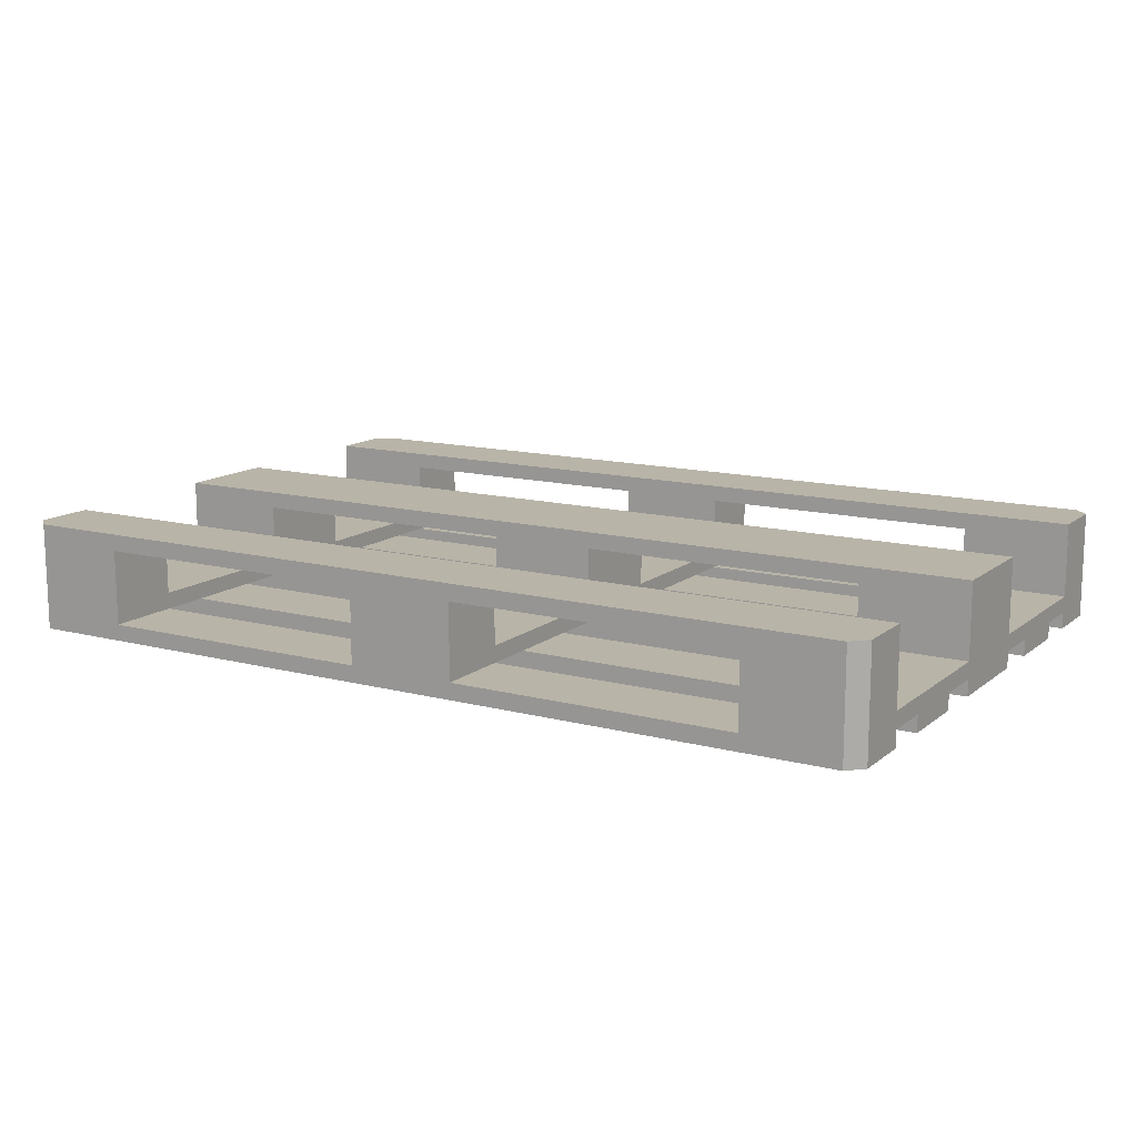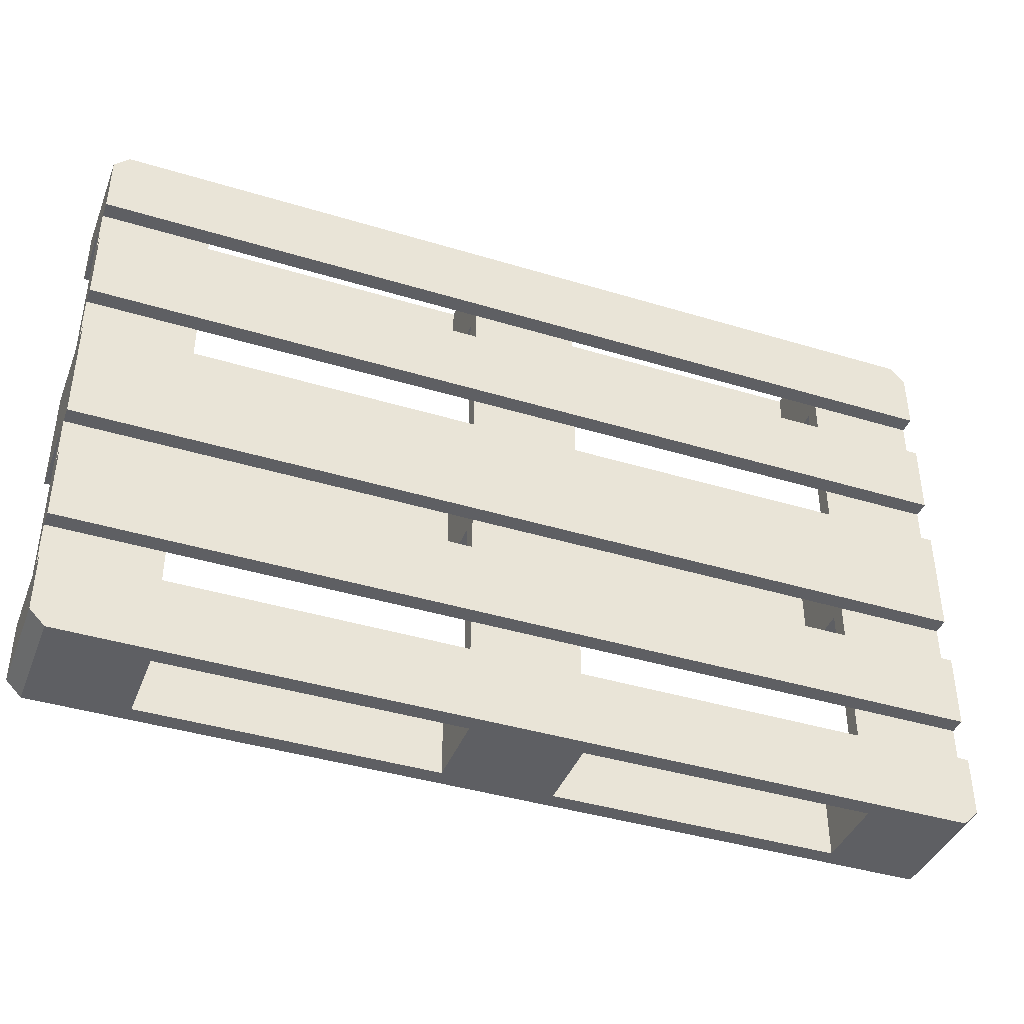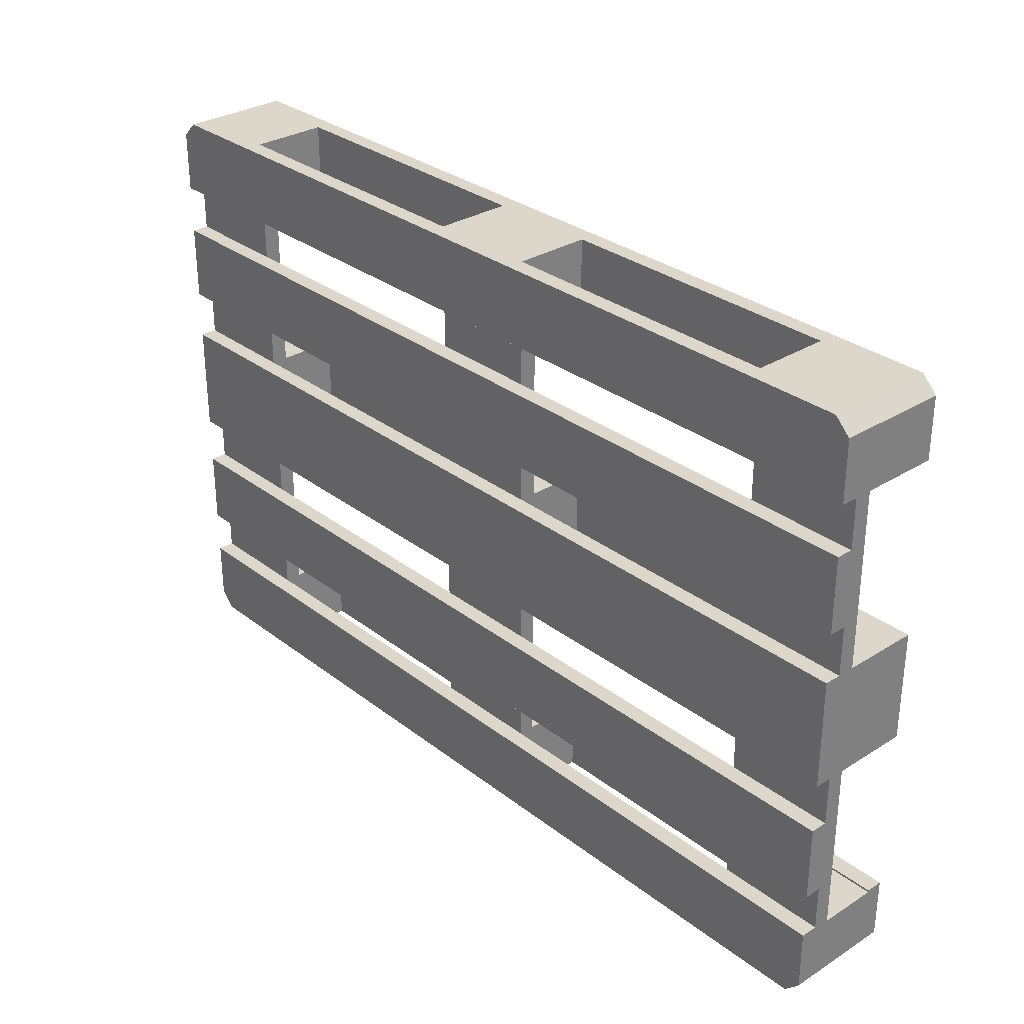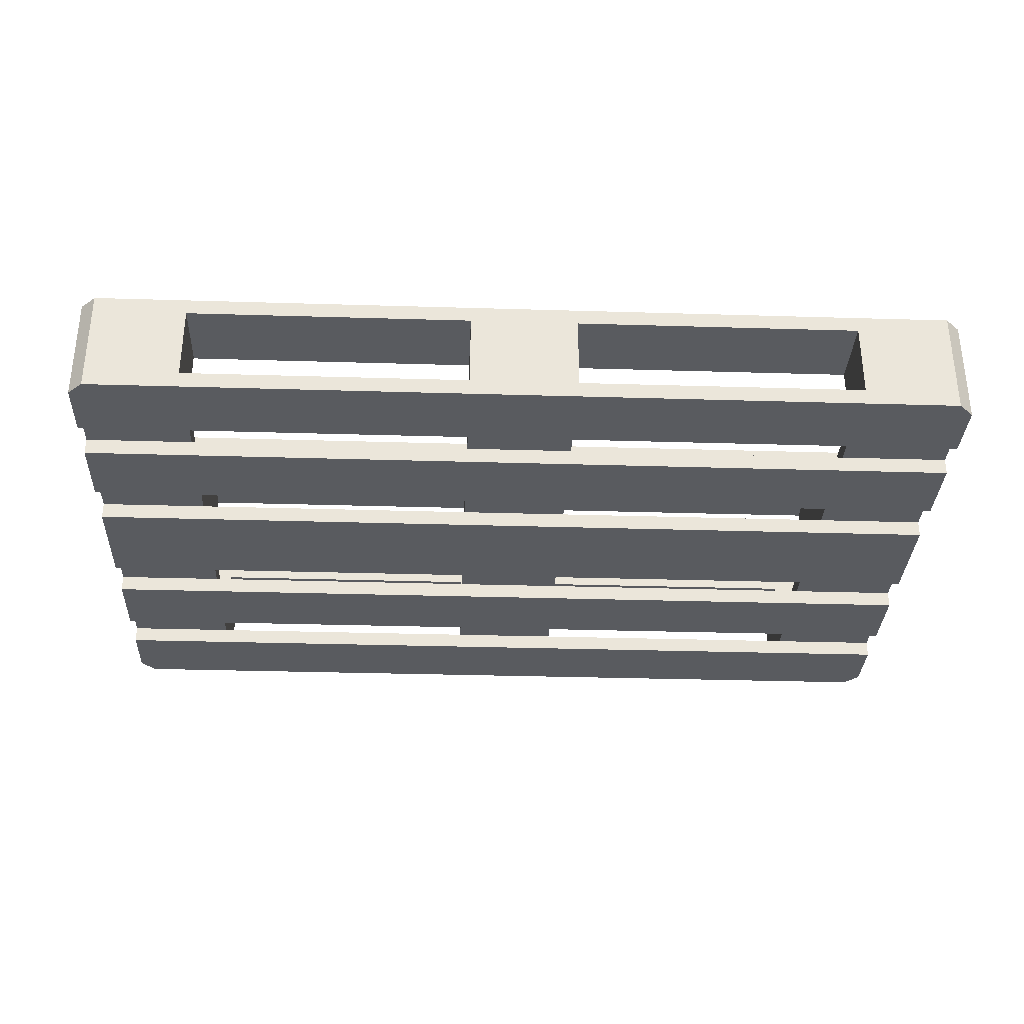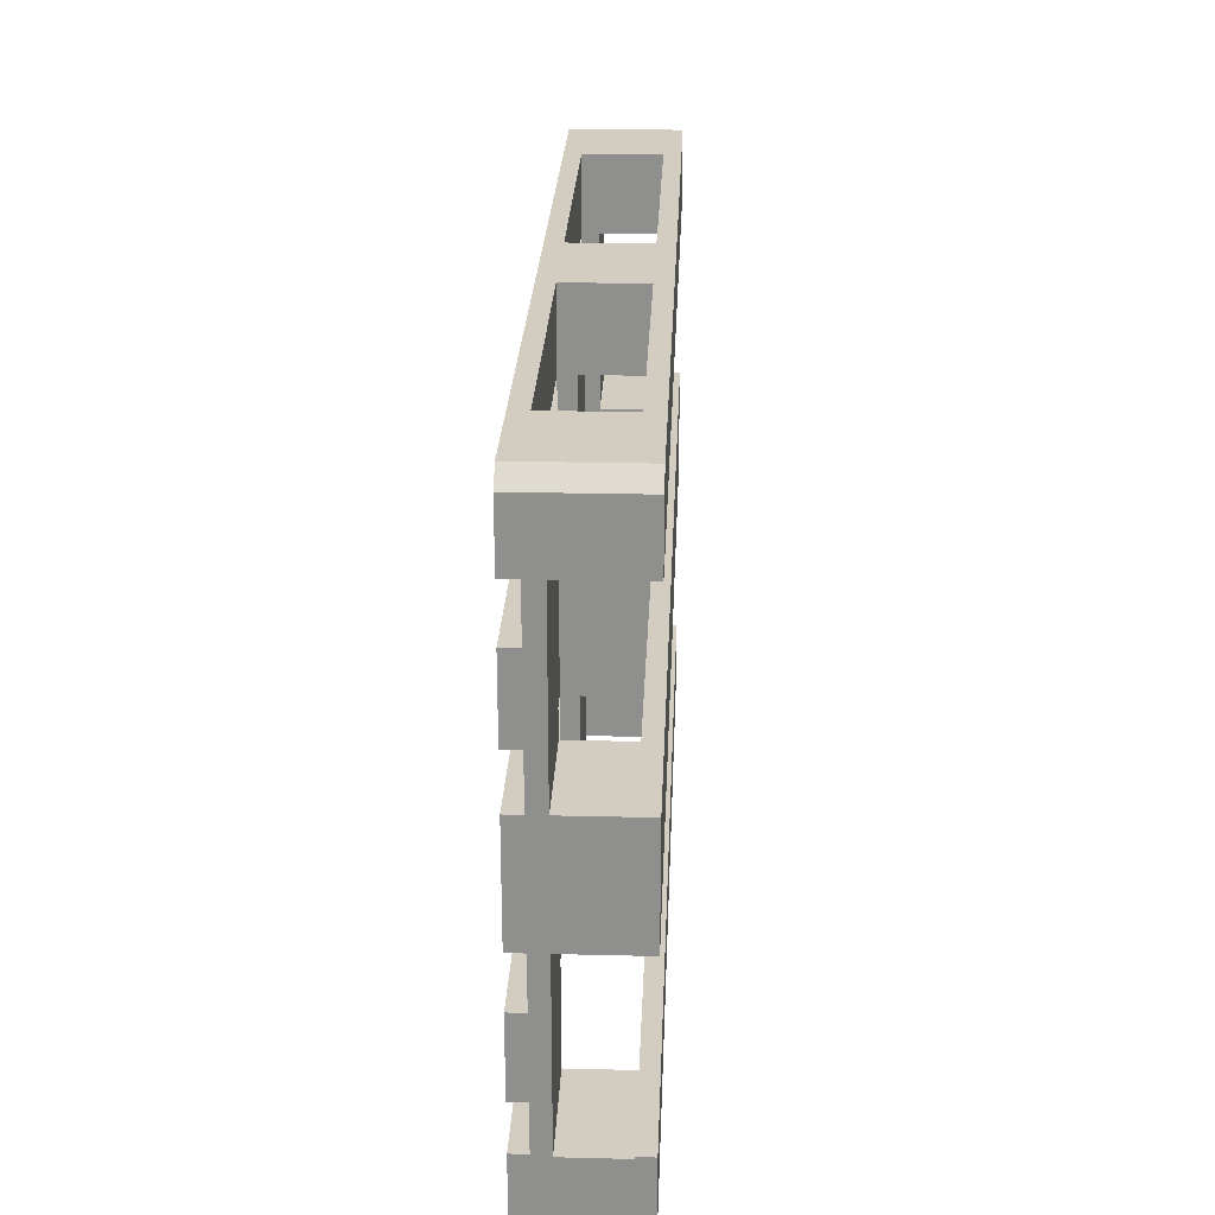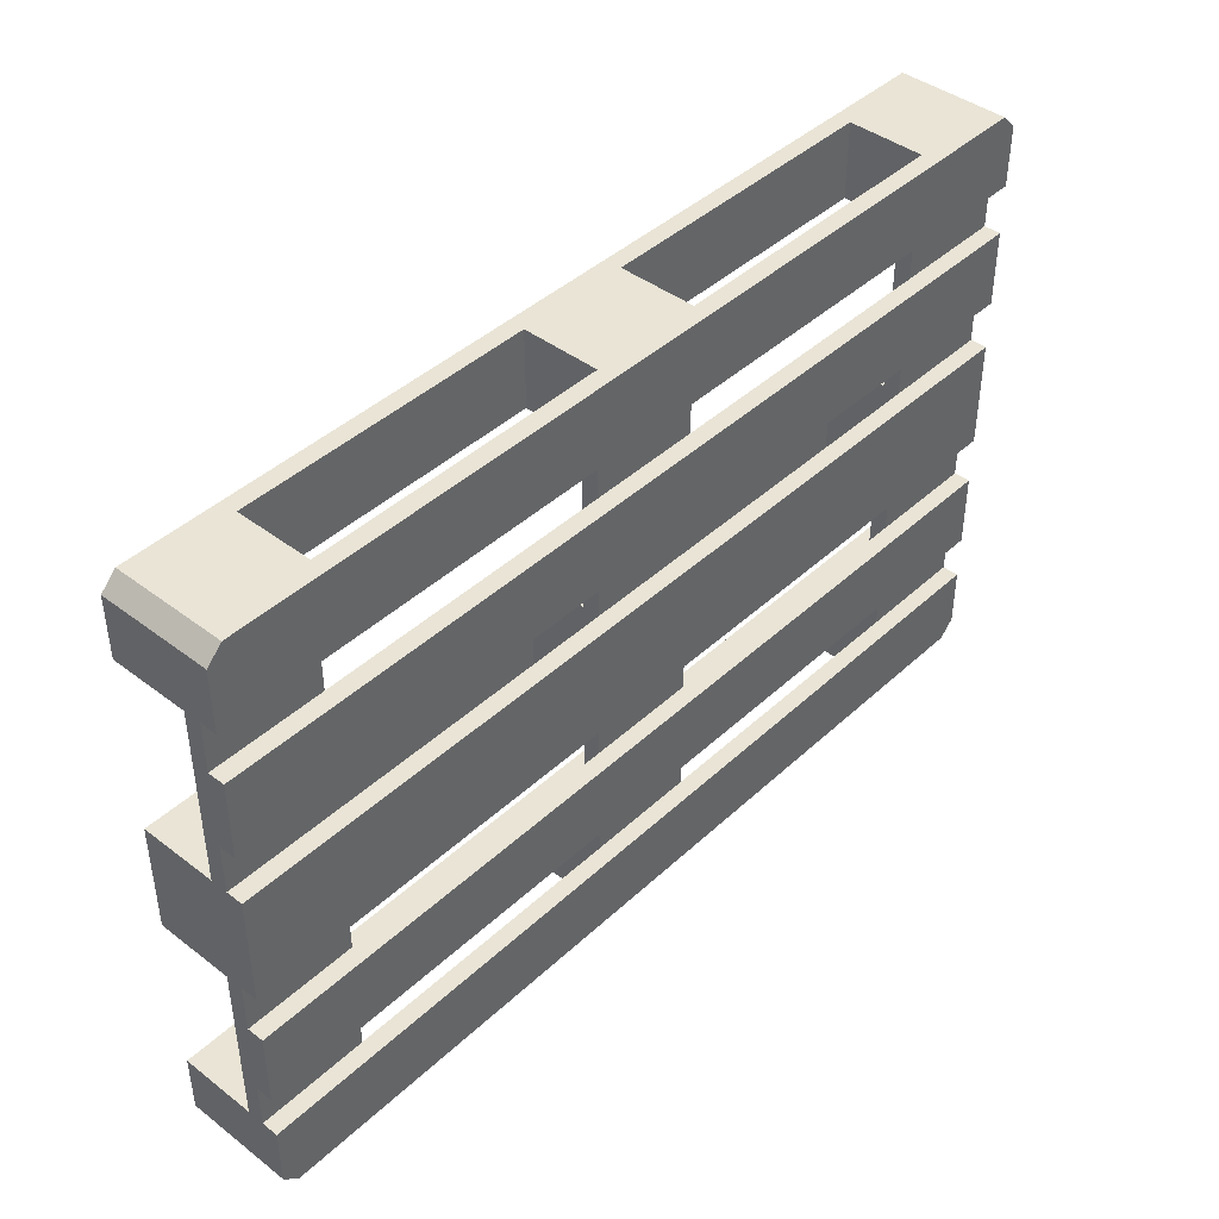
<metadata>
{"format":"obj","ext":"obj","renderer":"f3d","projection":"perspective","resolution":1024,"background":"white","views":[{"elev":13.3,"azim":-149.3,"up":"+Z"},{"elev":-40.8,"azim":159.6,"up":"+Y"},{"elev":30.6,"azim":-132.2,"up":"+Y"},{"elev":-32.5,"azim":-2.4,"up":"+Z"},{"elev":24.6,"azim":-87.7,"up":"+Y"},{"elev":42.5,"azim":132.3,"up":"+Y"}]}
</metadata>
<code>
o obj1
v 72.5 -75 44
v -72.5 -75 44
v 72.5 -300 44
v -72.5 -300 44
v 72.5 300 44
v -72.5 300 44
v 72.5 70 44
v -72.5 70 44
v 600 -75 44
v 455 -75 44
v 600 -300 44
v 455 -300 44
v 600 300 44
v 455 300 44
v 600 70 44
v 455 70 44
v -455 300 44
v -600 300 44
v -600 70 44
v -455 70 44
v -455 -75 44
v -600 -75 44
v -600 -302.6 44
v -455 -302.6 44
v 455 400 22
v 72.5 400 22
v 455 300 22
v 72.5 300 22
v -72.5 300 22
v -455 400 22
v -455 300 22
v -72.5 400 22
v 455 -300 22
v 72.5 -300 22
v 455 -400 22
v 72.5 -400 22
v -72.5 -400 22
v -455 -300 22
v -455 -400 22
v -72.5 -300 22
v 455 235 22
v 72.5 235 22
v 455 135 22
v 72.5 135 22
v -72.5 135 22
v -455 235 22
v -455 135 22
v -72.5 235 22
v 455 70 22
v 72.5 -75 22
v 455 -75 22
v 72.5 70 22
v -72.5 70 22
v -455 -75 22
v -72.5 -75 22
v -455 70 22
v 455 -140 22
v 72.5 -140 22
v 455 -240 22
v 72.5 -240 22
v -72.5 -240 22
v -455 -140 22
v -455 -240 22
v -72.5 -140 22
v -600 -240 22
v -600 -300 22
v -600 -75 22
v -600 -140 22
v -600 135 22
v -600 70 22
v -600 300 22
v -600 235 22
v 600 380 0
v 600 300 22
v 600 300 0
v 600 380 144
v 600 235 22
v 600 300 144
v 600 135 0
v 600 235 0
v 600 135 22
v 600 70 22
v 600 -75 22
v 600 70 0
v 600 -75 0
v 600 -140 22
v 600 70 144
v 600 -75 144
v 600 -240 0
v 600 -140 0
v 600 -240 22
v 600 -300 22
v 600 -380 0
v 600 -300 0
v 600 -300 144
v 600 -380 144
v -580 400 144
v -580 400 0
v -455 400 122
v -72.5 400 122
v 72.5 400 122
v 455 400 122
v 580 400 0
v 580 400 144
v -600 -300 144
v -600 -302.6 122
v -600 -380 144
v -600 -300 122
v -600 -380 0
v -600 -300 0
v -600 -140 0
v -600 -240 0
v -600 70 144
v -600 -75 144
v -600 70 0
v -600 -75 0
v -600 235 0
v -600 135 0
v -600 380 144
v -600 300 144
v -600 380 0
v -600 300 0
v 580 -400 144
v 455 -400 122
v 580 -400 0
v 72.5 -400 122
v -72.5 -400 122
v -580 -400 0
v -455 -400 122
v -580 -400 144
v -455 300 122
v -455 70 122
v -455 -75 122
v -455 -302.6 122
v 455 -300 122
v 455 -75 122
v 455 70 122
v 455 300 122
v 72.5 -300 122
v 72.5 70 122
v 72.5 -75 122
v 72.5 300 122
v -72.5 -300 122
v -72.5 70 122
v -72.5 -75 122
v -72.5 300 122
f 1 2 3
f 3 2 4
f 5 6 7
f 7 6 8
f 9 10 11
f 11 10 12
f 13 14 15
f 15 14 16
f 17 18 19
f 17 19 20
f 21 22 23
f 21 23 24
f 25 26 27
f 27 26 28
f 29 30 31
f 32 30 29
f 33 34 35
f 35 34 36
f 37 38 39
f 40 38 37
f 41 42 43
f 43 42 44
f 45 46 47
f 48 46 45
f 49 50 51
f 49 52 50
f 53 54 55
f 53 56 54
f 57 58 59
f 59 58 60
f 61 62 63
f 64 62 61
f 65 63 66
f 66 63 38
f 67 62 68
f 67 54 62
f 69 56 70
f 69 47 56
f 71 46 72
f 71 31 46
f 73 74 75
f 73 13 74
f 73 76 13
f 13 77 74
f 76 78 13
f 77 79 80
f 77 81 79
f 81 15 82
f 82 83 84
f 84 83 85
f 15 83 82
f 15 9 83
f 9 86 83
f 87 88 15
f 15 88 9
f 86 89 90
f 86 91 89
f 91 11 92
f 92 93 94
f 11 93 92
f 95 96 11
f 11 96 93
f 9 11 86
f 86 11 91
f 13 15 77
f 77 15 81
f 97 30 98
f 99 30 97
f 100 101 32
f 101 26 32
f 102 103 25
f 104 103 102
f 103 98 25
f 25 98 26
f 26 98 32
f 32 98 30
f 97 104 99
f 99 104 100
f 100 104 101
f 101 104 102
f 105 106 107
f 105 108 106
f 107 23 109
f 106 23 107
f 23 66 109
f 66 110 109
f 23 65 66
f 65 111 112
f 68 111 65
f 22 67 68
f 113 19 114
f 114 19 22
f 22 19 67
f 19 70 67
f 67 115 116
f 70 115 67
f 19 69 70
f 69 117 118
f 72 117 69
f 119 18 120
f 18 71 72
f 71 121 122
f 119 121 18
f 18 121 71
f 19 18 69
f 69 18 72
f 23 22 65
f 65 22 68
f 122 31 71
f 75 74 27
f 122 75 31
f 31 75 29
f 29 75 28
f 28 75 27
f 103 73 75
f 98 75 122
f 98 103 75
f 121 98 122
f 123 124 125
f 125 124 35
f 35 36 125
f 126 37 36
f 126 127 37
f 39 128 37
f 129 128 39
f 37 128 36
f 36 128 125
f 129 130 128
f 123 130 124
f 124 130 126
f 126 130 127
f 127 130 129
f 99 17 30
f 30 17 31
f 17 46 31
f 99 131 17
f 47 20 56
f 56 21 54
f 20 21 56
f 21 62 54
f 132 133 20
f 20 133 21
f 63 24 38
f 24 39 38
f 134 129 24
f 24 129 39
f 21 24 62
f 62 24 63
f 17 20 46
f 46 20 47
f 66 38 110
f 92 94 33
f 94 110 33
f 33 110 34
f 34 110 40
f 40 110 38
f 94 93 125
f 110 125 128
f 110 128 109
f 110 94 125
f 118 47 69
f 79 81 43
f 118 79 47
f 47 79 45
f 45 79 44
f 44 79 43
f 72 46 117
f 77 80 41
f 80 117 41
f 41 117 42
f 42 117 48
f 48 117 46
f 117 80 79
f 117 79 118
f 116 54 67
f 85 83 51
f 116 85 54
f 54 85 55
f 55 85 50
f 50 85 51
f 70 56 115
f 82 84 49
f 84 115 49
f 49 115 52
f 52 115 53
f 53 115 56
f 116 84 85
f 115 84 116
f 112 63 65
f 89 91 59
f 112 89 63
f 63 89 61
f 61 89 60
f 60 89 59
f 68 62 111
f 86 90 57
f 90 111 57
f 57 111 58
f 58 111 64
f 64 111 62
f 111 90 89
f 111 89 112
f 41 74 77
f 27 74 41
f 59 92 33
f 59 91 92
f 49 81 82
f 43 81 49
f 57 83 86
f 51 83 57
f 124 12 35
f 35 12 33
f 12 59 33
f 124 135 12
f 57 10 51
f 51 16 49
f 10 16 51
f 16 43 49
f 136 137 10
f 10 137 16
f 41 14 27
f 14 25 27
f 138 102 14
f 14 102 25
f 16 14 43
f 43 14 41
f 12 10 59
f 59 10 57
f 48 28 42
f 29 28 48
f 61 34 40
f 61 60 34
f 53 44 52
f 45 44 53
f 64 50 58
f 55 50 64
f 36 3 126
f 34 3 36
f 34 60 3
f 3 139 126
f 50 1 58
f 52 7 50
f 50 7 1
f 52 44 7
f 1 140 141
f 7 140 1
f 28 5 42
f 28 26 5
f 5 101 142
f 26 101 5
f 1 3 58
f 58 3 60
f 5 7 42
f 42 7 44
f 143 4 127
f 127 4 37
f 4 40 37
f 4 61 40
f 2 55 64
f 144 8 145
f 145 8 2
f 8 53 2
f 2 53 55
f 8 45 53
f 146 100 6
f 6 29 48
f 100 32 6
f 6 32 29
f 8 6 45
f 45 6 48
f 4 2 61
f 61 2 64
f 18 131 120
f 17 131 18
f 5 142 6
f 6 142 146
f 14 13 138
f 13 78 138
f 78 120 138
f 138 120 142
f 142 120 146
f 146 120 131
f 134 24 106
f 106 24 23
f 105 143 108
f 143 3 4
f 139 3 143
f 135 11 12
f 95 11 135
f 105 95 143
f 143 95 139
f 139 95 135
f 113 132 19
f 132 20 19
f 144 7 8
f 140 7 144
f 137 15 16
f 87 15 137
f 113 87 132
f 132 87 144
f 144 87 140
f 140 87 137
f 22 133 114
f 21 133 22
f 1 141 2
f 2 141 145
f 10 9 136
f 9 88 136
f 88 114 136
f 136 114 141
f 141 114 145
f 145 114 133
f 99 100 131
f 131 100 146
f 101 102 142
f 142 102 138
f 97 119 120
f 104 78 76
f 104 120 78
f 104 97 120
f 139 135 124
f 139 124 126
f 134 143 127
f 134 127 129
f 108 134 106
f 108 143 134
f 96 95 123
f 123 105 130
f 130 105 107
f 95 105 123
f 132 145 133
f 132 144 145
f 140 136 141
f 140 137 136
f 88 113 114
f 87 113 88
f 96 125 93
f 123 125 96
f 104 73 103
f 76 73 104
f 119 98 121
f 97 98 119
f 130 109 128
f 107 109 130

</code>
